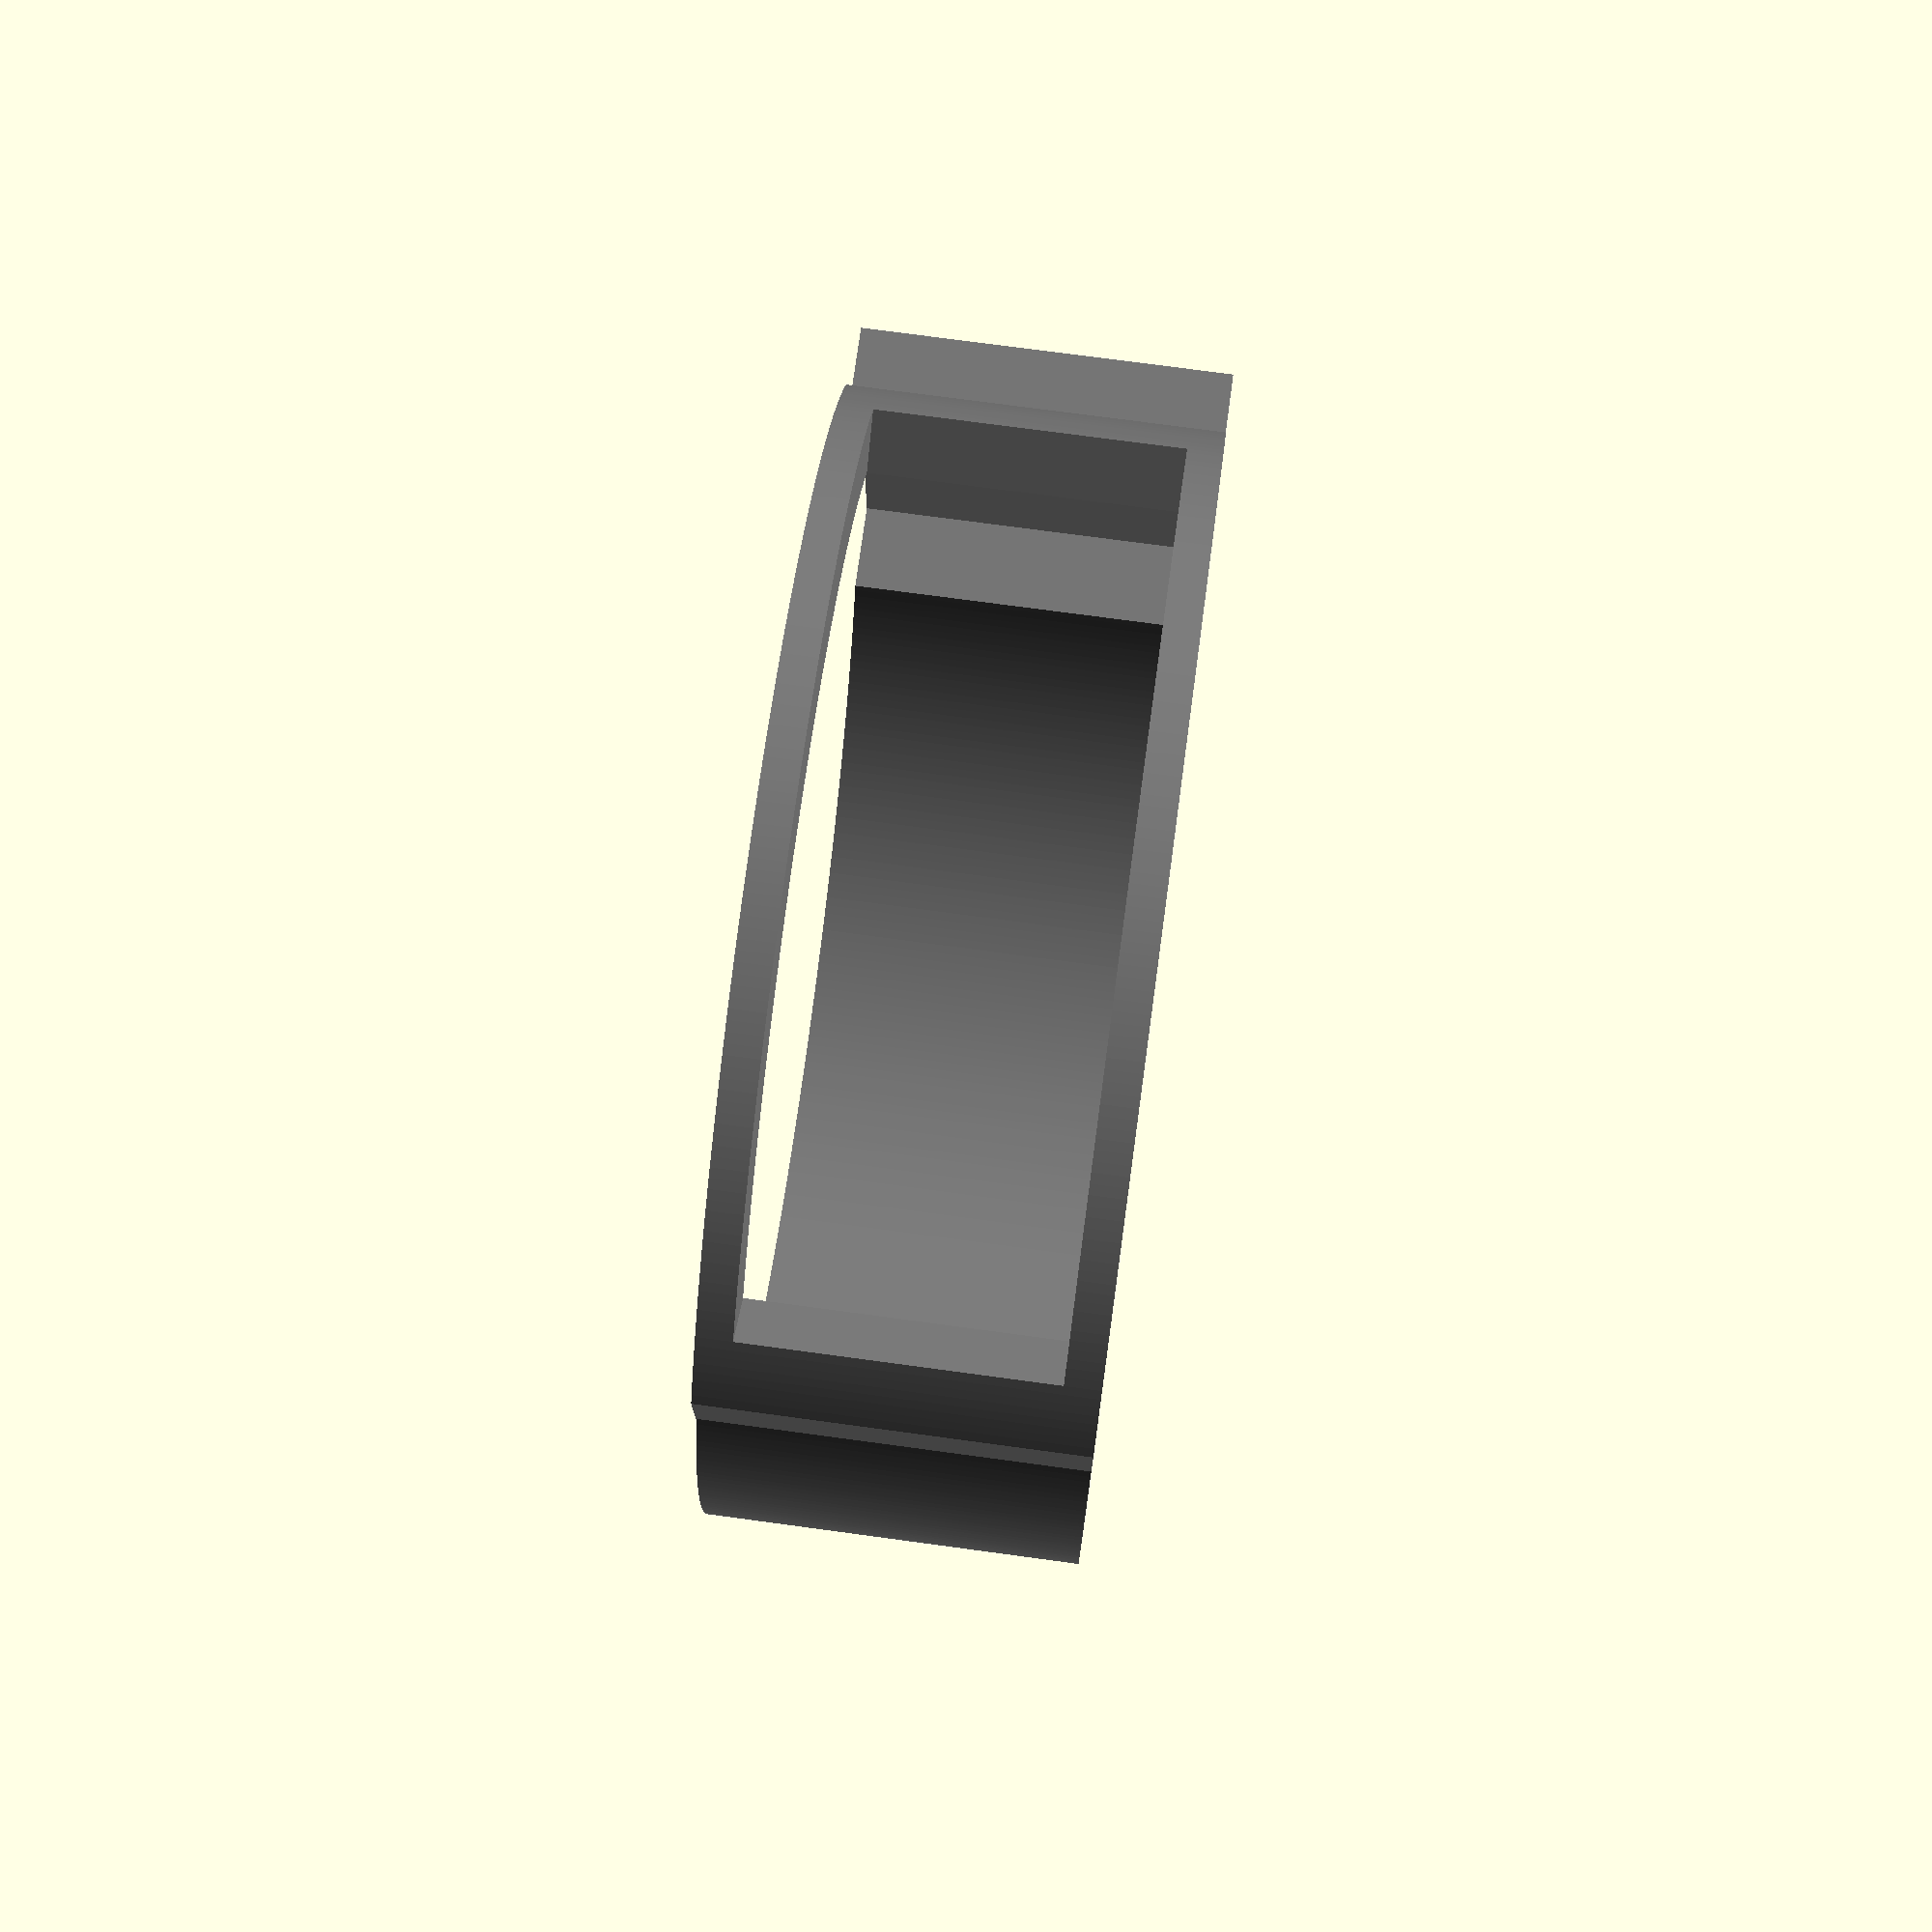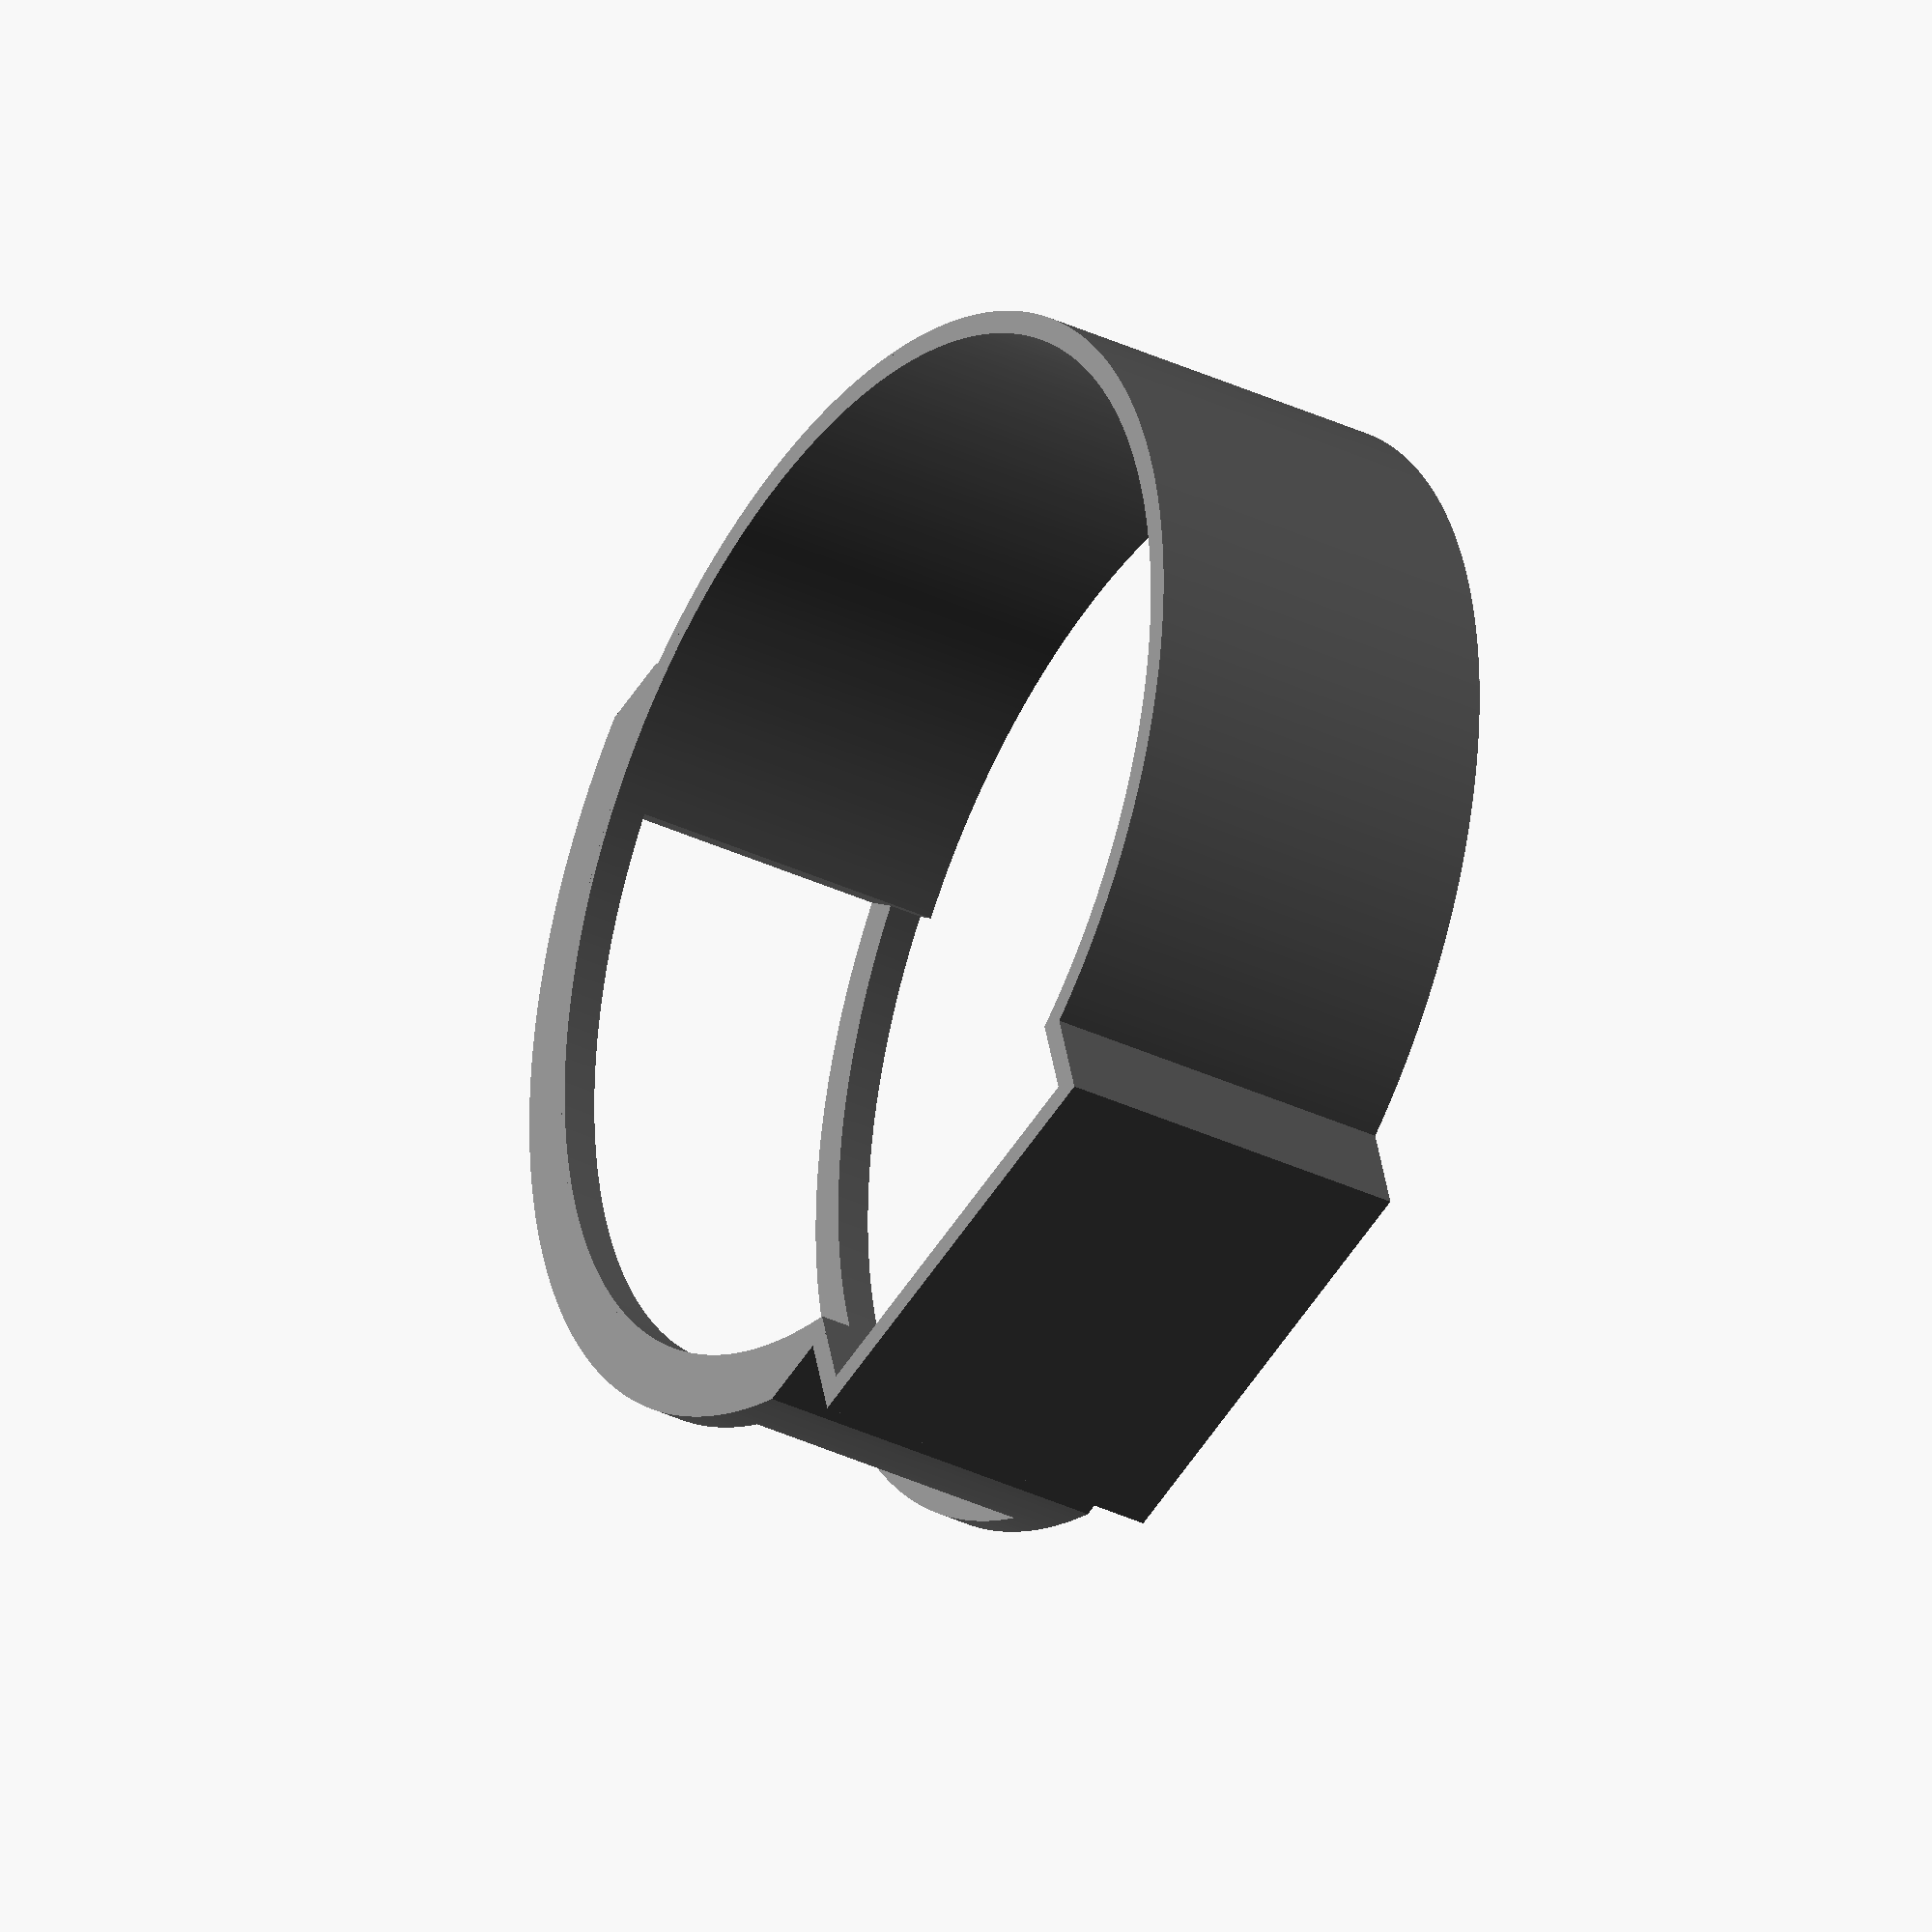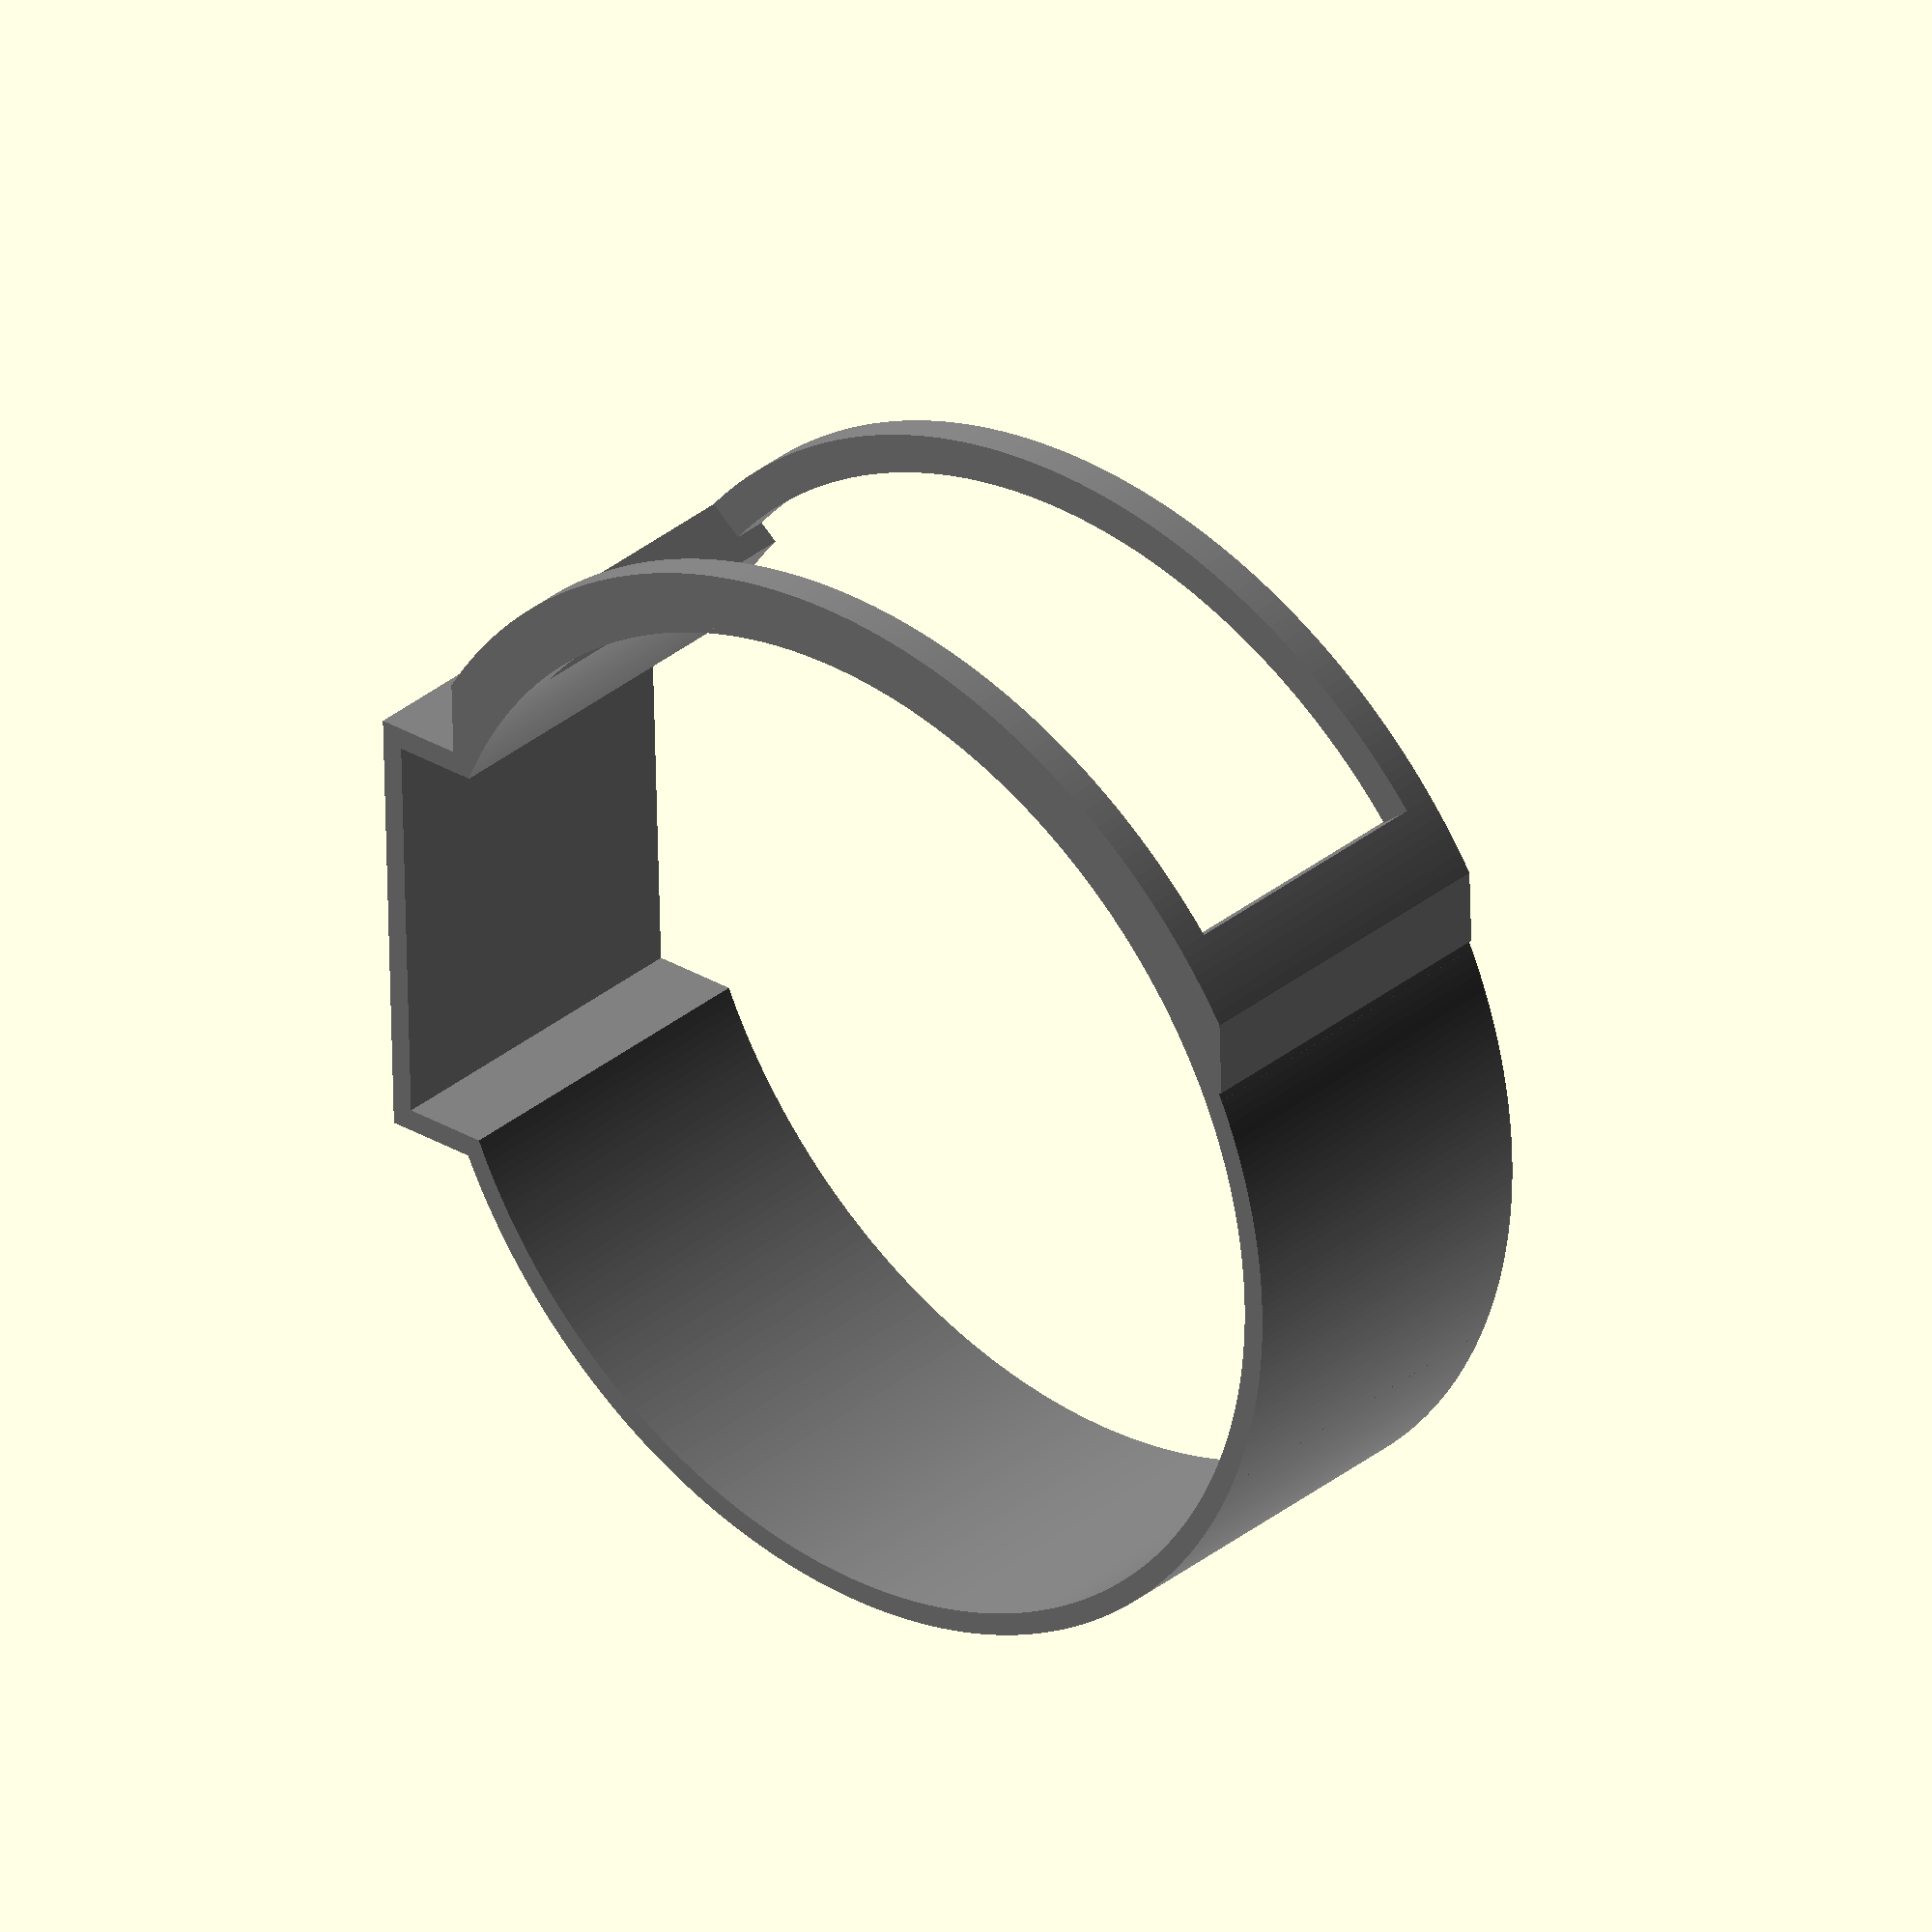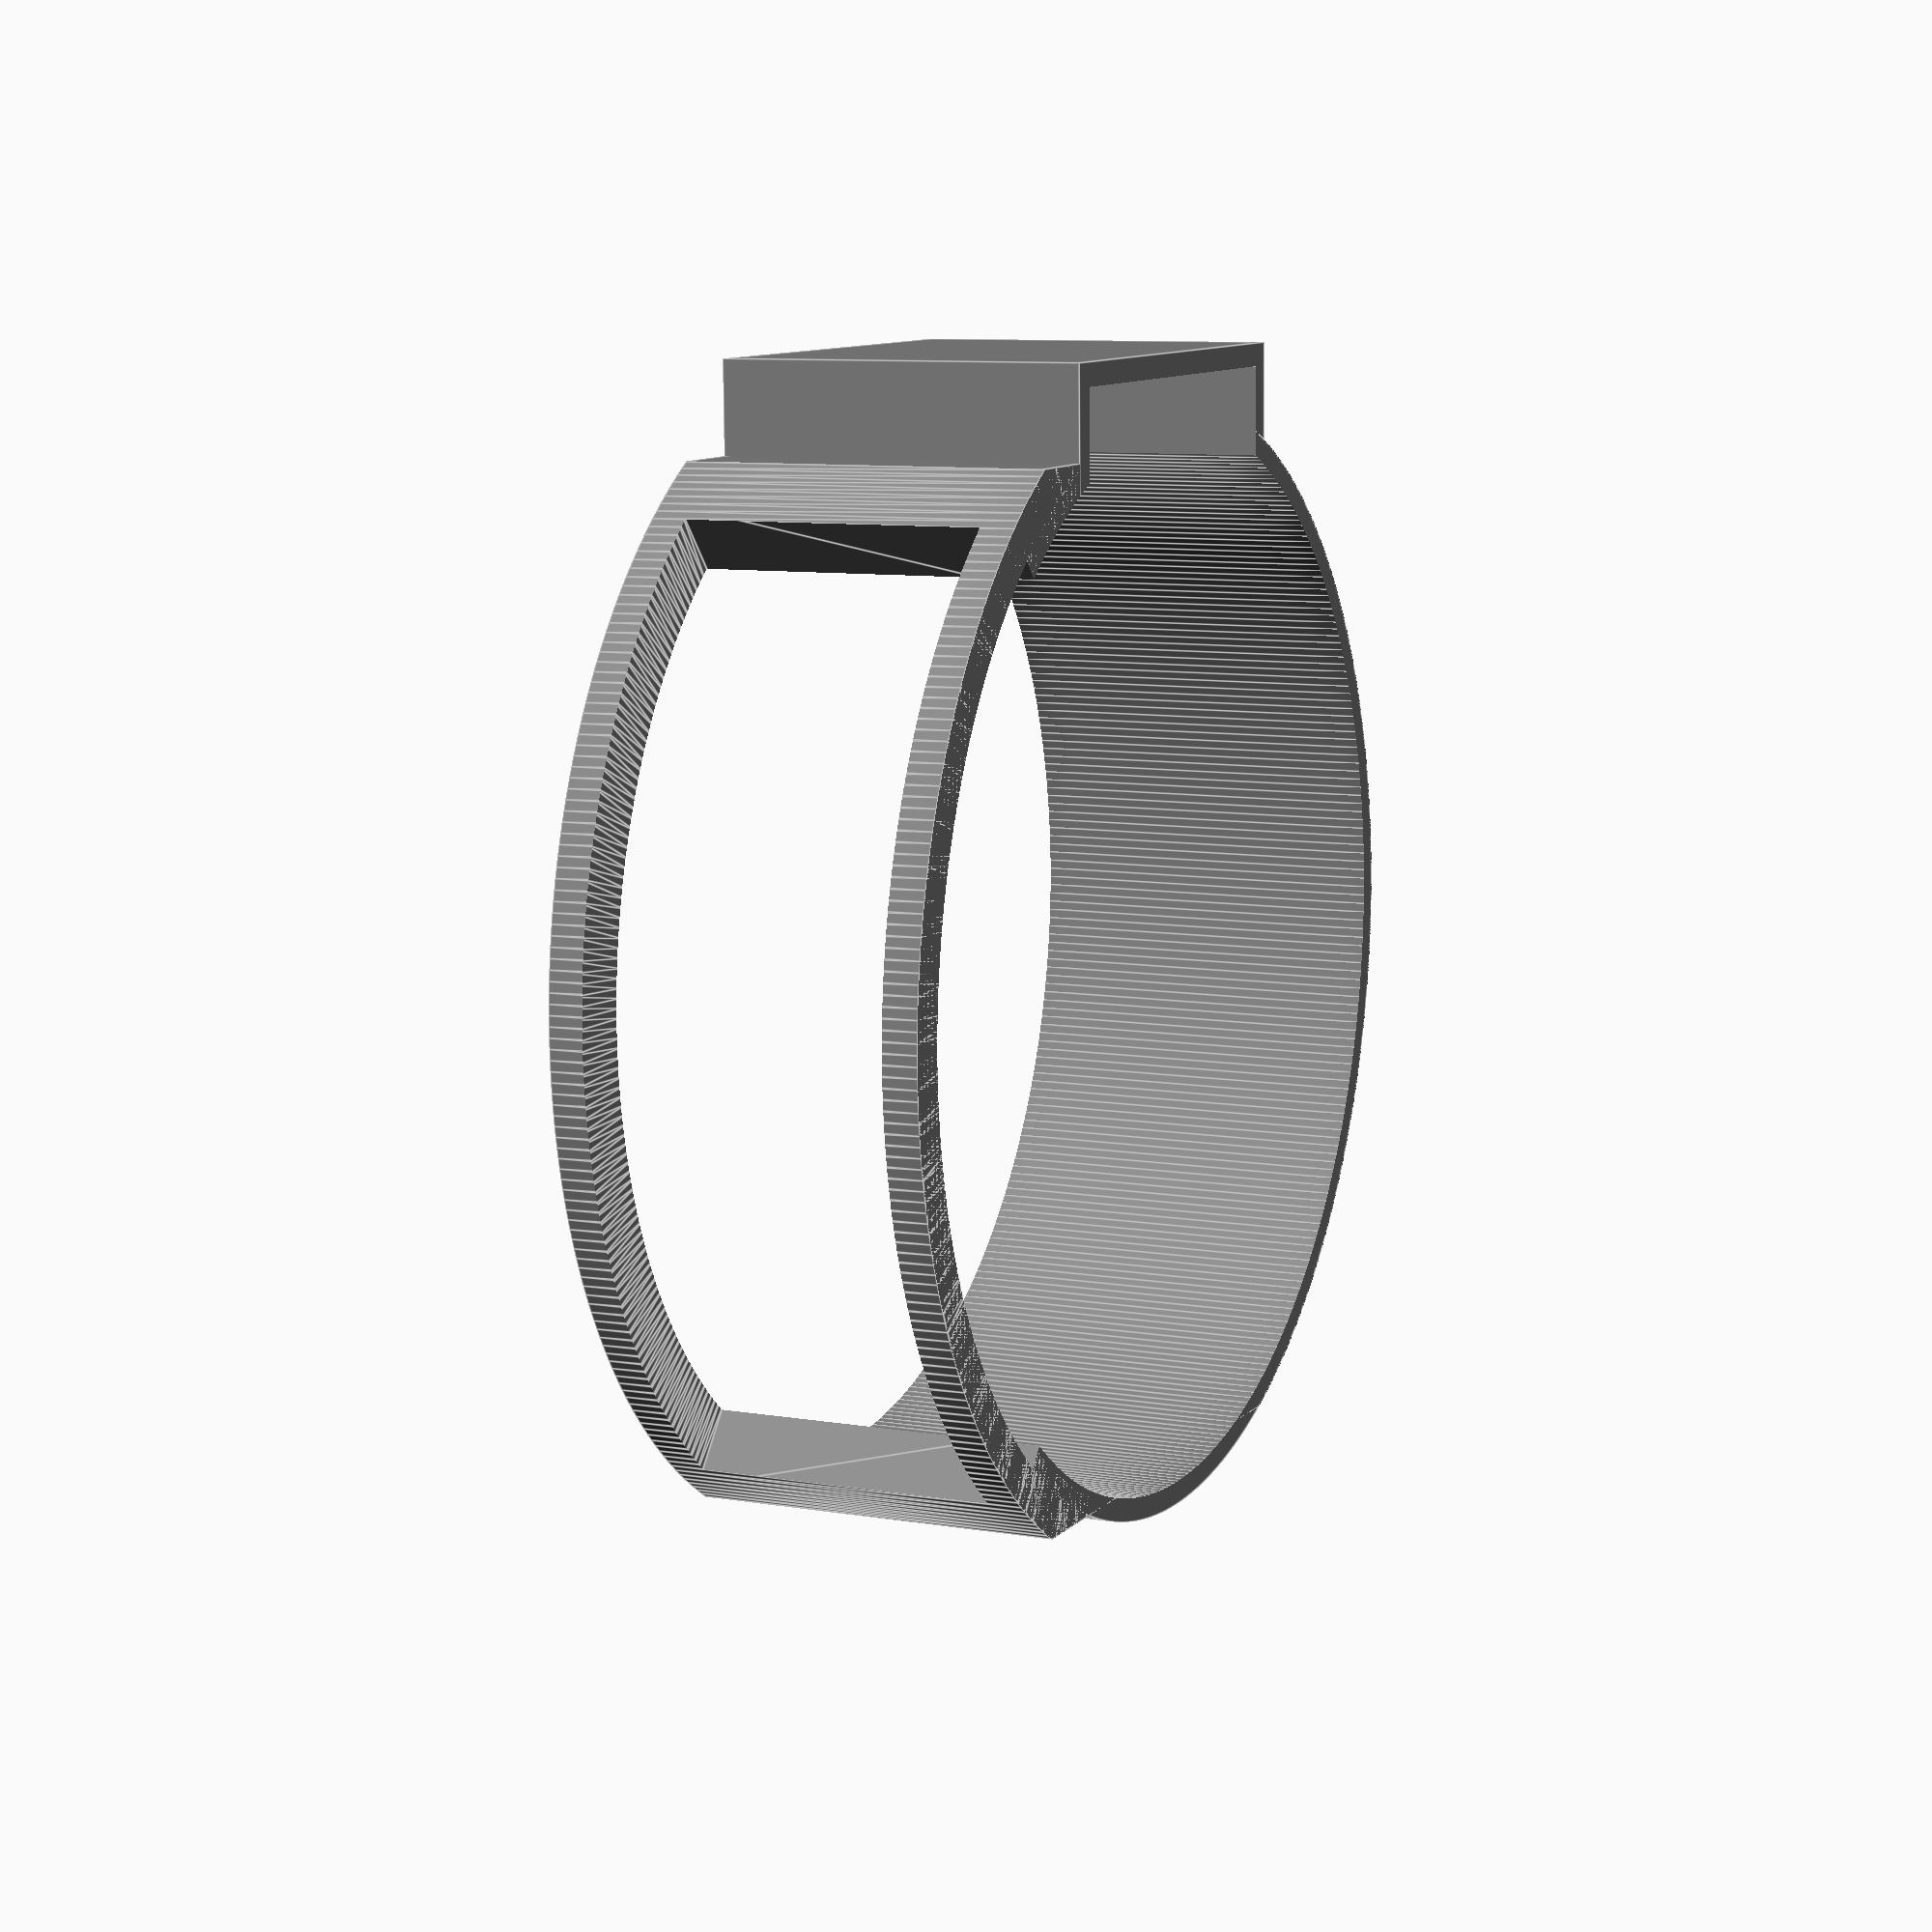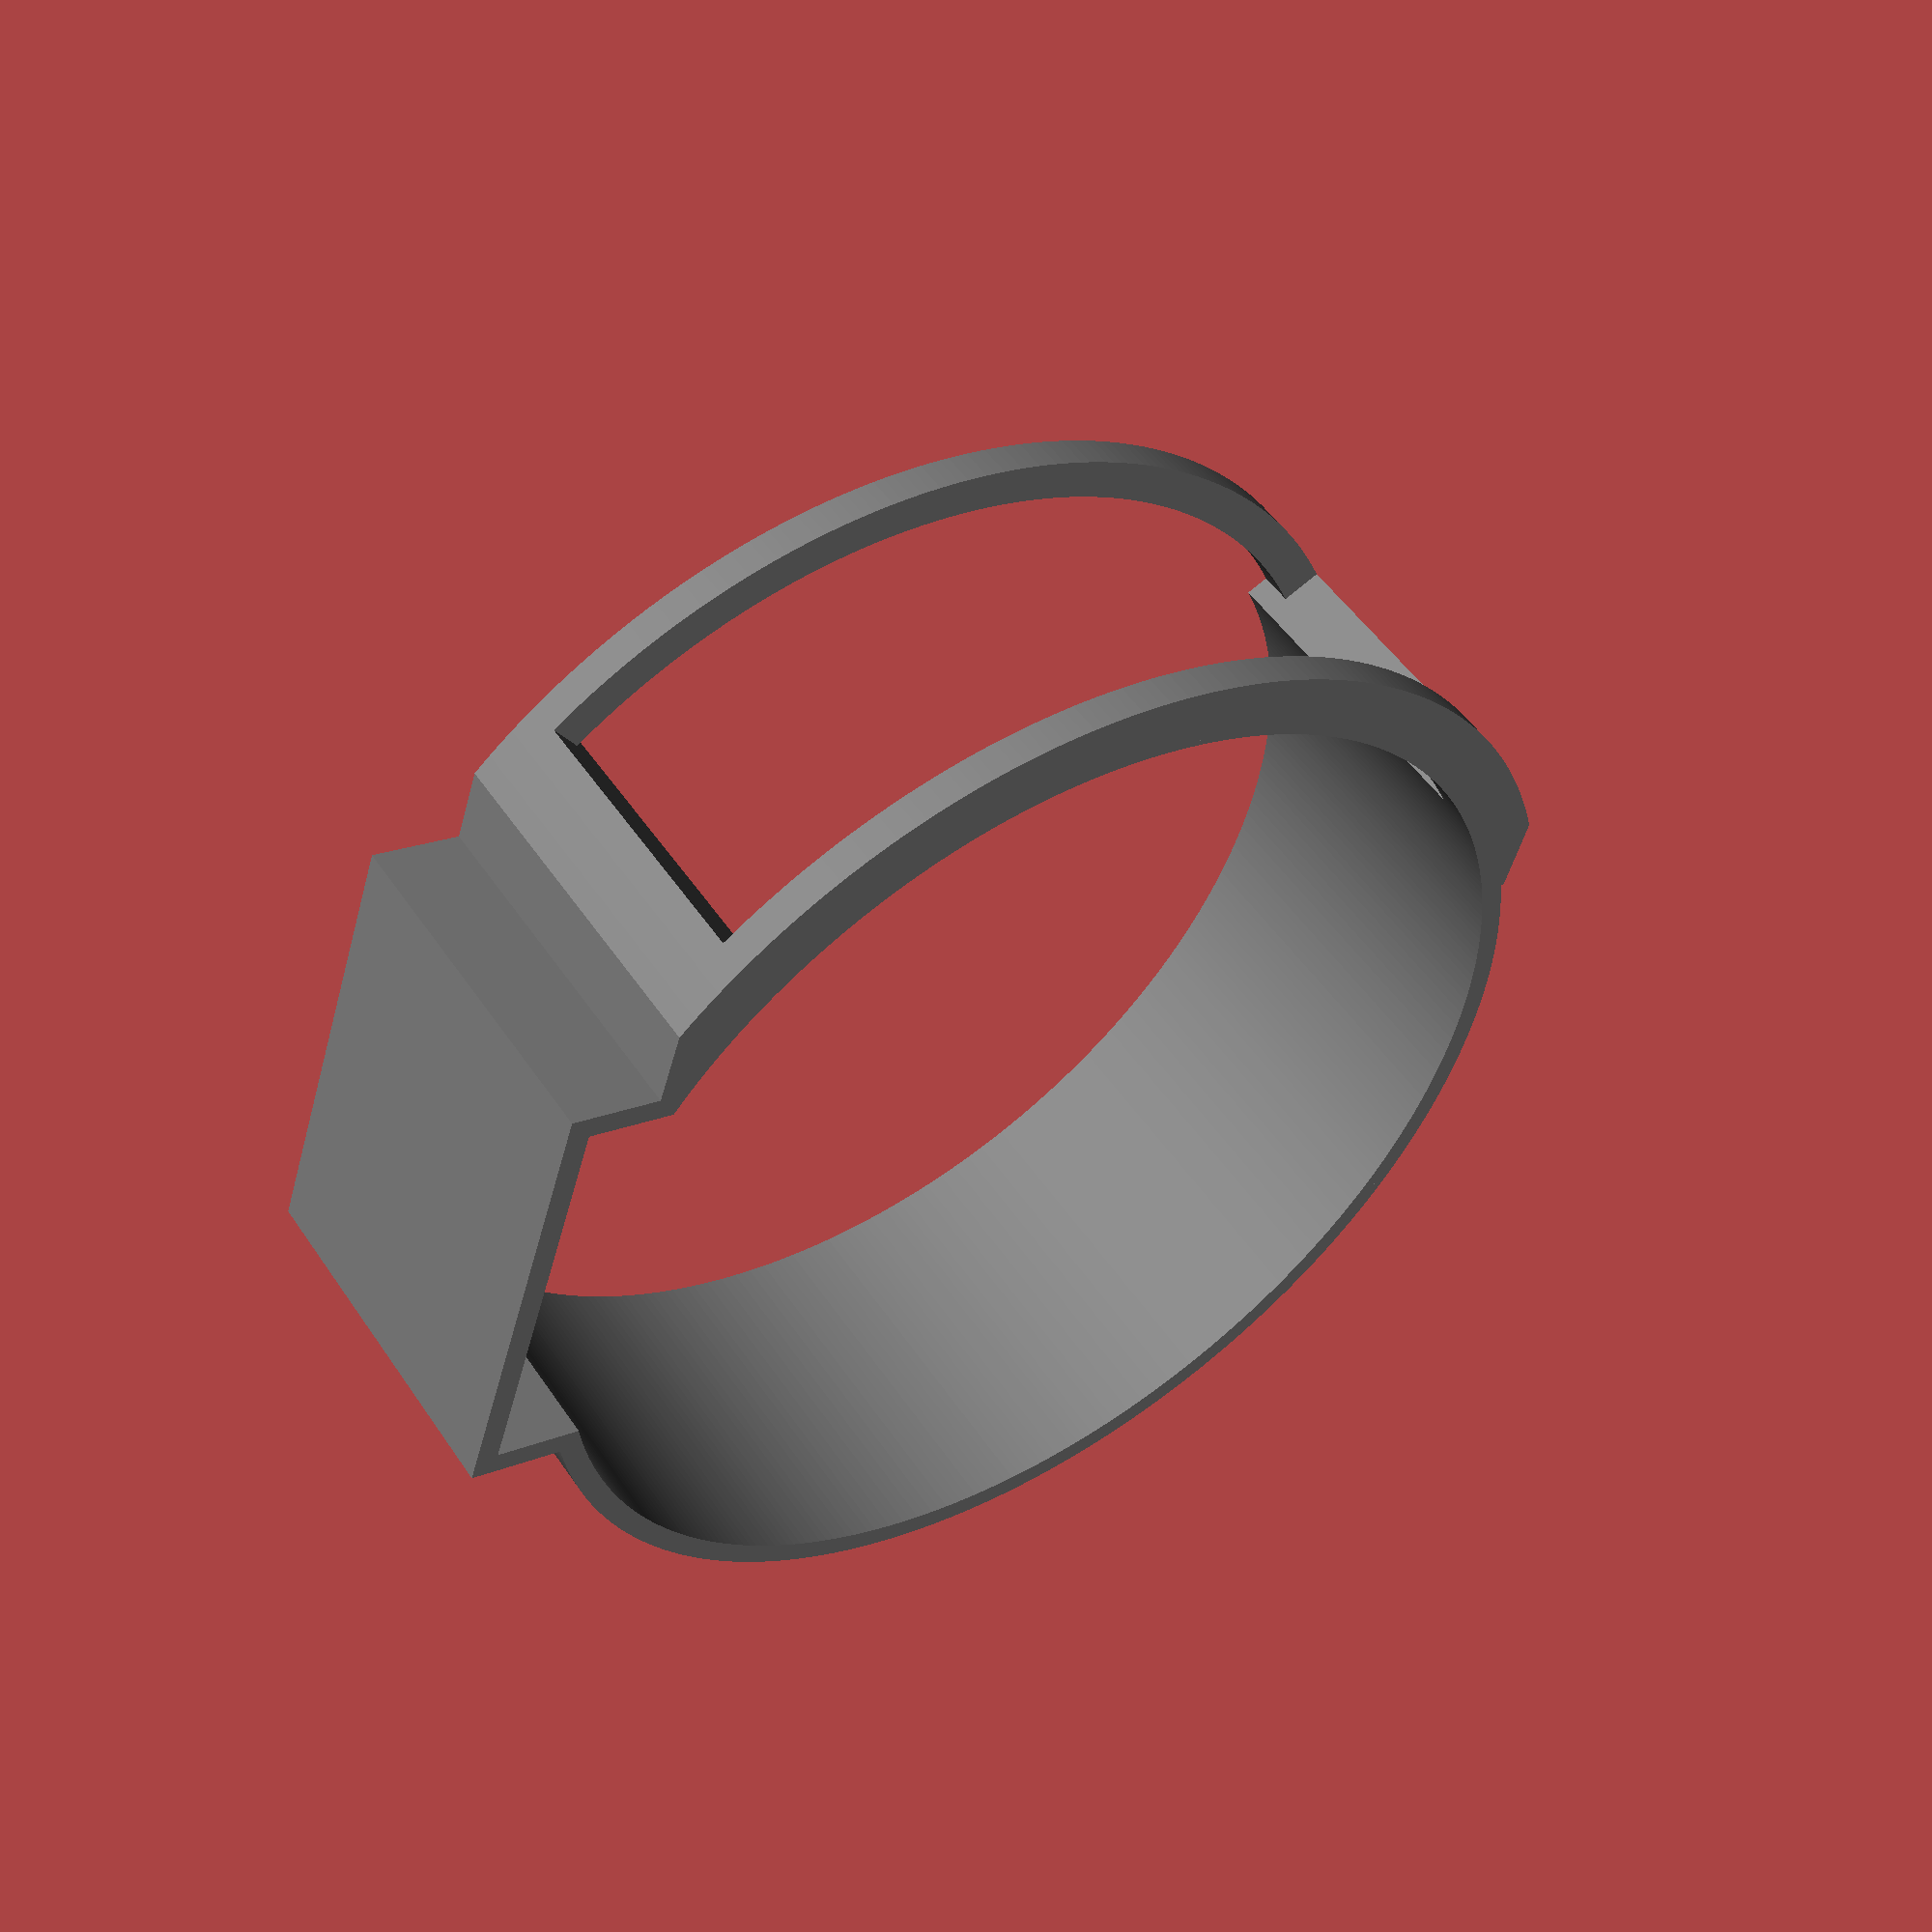
<openscad>
// Switch guard for a Canon RF 800mm f/11 IS STM lens
// Note: this is an untested (unprinted) model

// fine
$fa = 1;
$fs = 0.4;

//fast
//$fa = 2;
//$fs = 5;

// Configuration
// units: mm (we can measure this with a flexible tape, easier than measuring diameter or angle)
barrelCircumferenceMeasured = 286; // measured, at peak of rim
barrelCircumference = 286; // Work for 91mm diameter when closing loop with foot
switchArc = 80; // 80 by tape at switch surface to base of slope
footOffsetArc = 12; // from end of switches, slope base to slope base
footWidthArc = 36; // slope base to slope base
footSurfaceFromCenter = 95 - (91 / 2);

bandWidth = 32; // cylinder height of band
bandInnerRadius = barrelCircumference / (2 * PI);
bandThickness = 2;
nearSwitchGuardWidth = 3; // how much we leave on the camera side of the cut-out for the switches
farSwitchGuardWidth = 3; // < 0… don't
farSwitchGuardRelief = 2; // space to let us slide the front guard over the switches
// probably only need 2mm farSwitchGuardRelief if measures are valid
shieldThickness = 5; // mm, starts just beyond the inner edge of the band
shieldSquareTrim = - 1; // how far we cut the shield back from being circular; <0 = "don't

// Switch ring profile (measured by transfer calipers)
//  TOWARDS SUBJECT (outside is left)
//    / - slope -   91mm, asymmetric
//   | key plateau
//  || switch       92mm (in groove?)  asymmetric, 3mm from valley
//   | key plateau  92mm asymmetric
//    ) valley -    89mm ⌀ symmetric
//   ( rim          91mm ⌀ symmetric                1 mm from valley
//  TOWARDS CAMERA

// With barrelCircumference 286, bandInnerDiameter = 91.0366
// With barrelCircumference 290, bandInnerDiameter = 92.3099

// Possible opportunity to add "spring lever" grippers on inside
// (diagonal, fixed at one end: ト - tricky to print/support?)

// Maths
switchGapAngle = switchArc * (360 / barrelCircumference);
footGapStartAngle = ((switchArc / 2) + footOffsetArc) * (360 / barrelCircumference);
footGapWidthAngle = footWidthArc * (360 / barrelCircumference);
shieldEdgeAngle = footGapStartAngle - (switchGapAngle / 2); // how wide we want the "pillars"

// Modules
module switchShield() {
  translate([0, 0, - bandWidth / 2])
    rotate(- switchGapAngle / 2 - shieldEdgeAngle)
      rotate_extrude(angle = switchGapAngle + (shieldEdgeAngle * 2))
        translate([bandInnerRadius + 0.5, 0, 0])
          square([shieldThickness, bandWidth]);
}

module switchWindowWedge(xProject = 0, reduceAngle = 0) {
  // gap for switches, wedge version

  switchCutWedgeHeight = bandWidth - (nearSwitchGuardWidth + farSwitchGuardWidth);

  // bottom of our wedge should be on z-plane after extrusion
  // if we move down by (bandWidth / 2), wedge bottom is at ring bottom
  translate([xProject, 0, + nearSwitchGuardWidth - (bandWidth / 2)]) // move down to leave visor space
    rotate(- (switchGapAngle - reduceAngle) / 2)
      rotate_extrude(angle = (switchGapAngle - reduceAngle))
        translate([(bandInnerRadius - xProject) - 0.5, 0, 0])
          square([(shieldThickness) * 1.5, switchCutWedgeHeight]);
}

module switchWindowBox() {
  // gap for switches, box version - not currently used

  switchCutWedgeHeight = bandWidth - (nearSwitchGuardWidth + farSwitchGuardWidth);

  // we only want to span the z-plane if we're assuming symmetry…
  //  translate([0, 0, - switchCutWedgeHeight / 2]) // span z-plane
  // bottom of our wedge should be on z-plane after extrusion
  // if we move down by (bandWidth / 2), wedge bottom is at ring bottom

  slotBoxLength = bandInnerRadius + 2 * shieldThickness;
  slotBoxWidth = 2 * (bandInnerRadius * sin(switchGapAngle / 2));

  translate([0, - slotBoxWidth / 2, + nearSwitchGuardWidth - (bandWidth / 2)]) // move down to leave visor space
    cube([slotBoxLength, slotBoxWidth, switchCutWedgeHeight]);
}

module switchShieldBoundingBox() {
  limiterEdge = (bandInnerRadius + shieldThickness - shieldSquareTrim) * 2;
  fudge = 4; // stop "nicks" at edge of visor
  cube([limiterEdge, bandInnerRadius * 2 - fudge, bandWidth], center = true);
}

module farShieldReliefWedge() {
  // bottom of our wedge should be on z-plane after extrusion
  // if we move down by (bandWidth / 2), wedge bottom is at ring bottom
  translate([0, 0, - farSwitchGuardWidth * 1.5 + bandWidth / 2]) // move down to leave visor space
    rotate(- (switchGapAngle) / 2)
      rotate_extrude(angle = (switchGapAngle))
        square([bandInnerRadius + farSwitchGuardRelief, farSwitchGuardWidth * 2]);
}

module footWindow() {
  // not used with mount
  footCutWedgeHeight = bandWidth * 1.1;
  translate([0, 0, - footCutWedgeHeight / 2]) // span z-plane
    rotate(- footGapStartAngle)
      rotate_extrude(angle = - footGapWidthAngle)
        square([bandInnerRadius * 1.1, footCutWedgeHeight]);
}

module footCutOut() {
  translate([0, - footSurfaceFromCenter / 2, 0])
    cube([footWidthArc, footSurfaceFromCenter, bandWidth * 1.1], center = true);
}

module cylinderCore() {
  cylinder(1.1 * bandWidth, r = bandInnerRadius, center = true);
}

module mainBand() {
  //  difference() {
  cylinder(bandWidth, r = bandInnerRadius + bandThickness, center = true);
  //    cylinderCore();
  //  }
}

module footMountBlock() {
  footMountThickness = (footSurfaceFromCenter + bandThickness - bandInnerRadius) * 2;
  translate([0, - bandInnerRadius, 0])
    cube([footWidthArc + 2 * bandThickness, footMountThickness, bandWidth], center = true);
}

module subtractor() {
  // gaps / relief:
  union() {
    switchWindowWedge(0, 0);
    //    footWindow();
    footCutOut();
    farShieldReliefWedge();
    cylinderCore();
  }
}

// Assembly
color("gray")
  difference() {
    union() {
      mainBand();
      intersection() {
        switchShield();
        switchShieldBoundingBox();
      }
      footMountBlock();
    }

    subtractor();
  };

</openscad>
<views>
elev=105.7 azim=89.7 roll=262.3 proj=p view=solid
elev=214.0 azim=196.3 roll=303.1 proj=o view=solid
elev=327.3 azim=271.8 roll=221.5 proj=o view=wireframe
elev=171.4 azim=358.8 roll=245.0 proj=p view=edges
elev=309.9 azim=252.5 roll=147.4 proj=p view=solid
</views>
